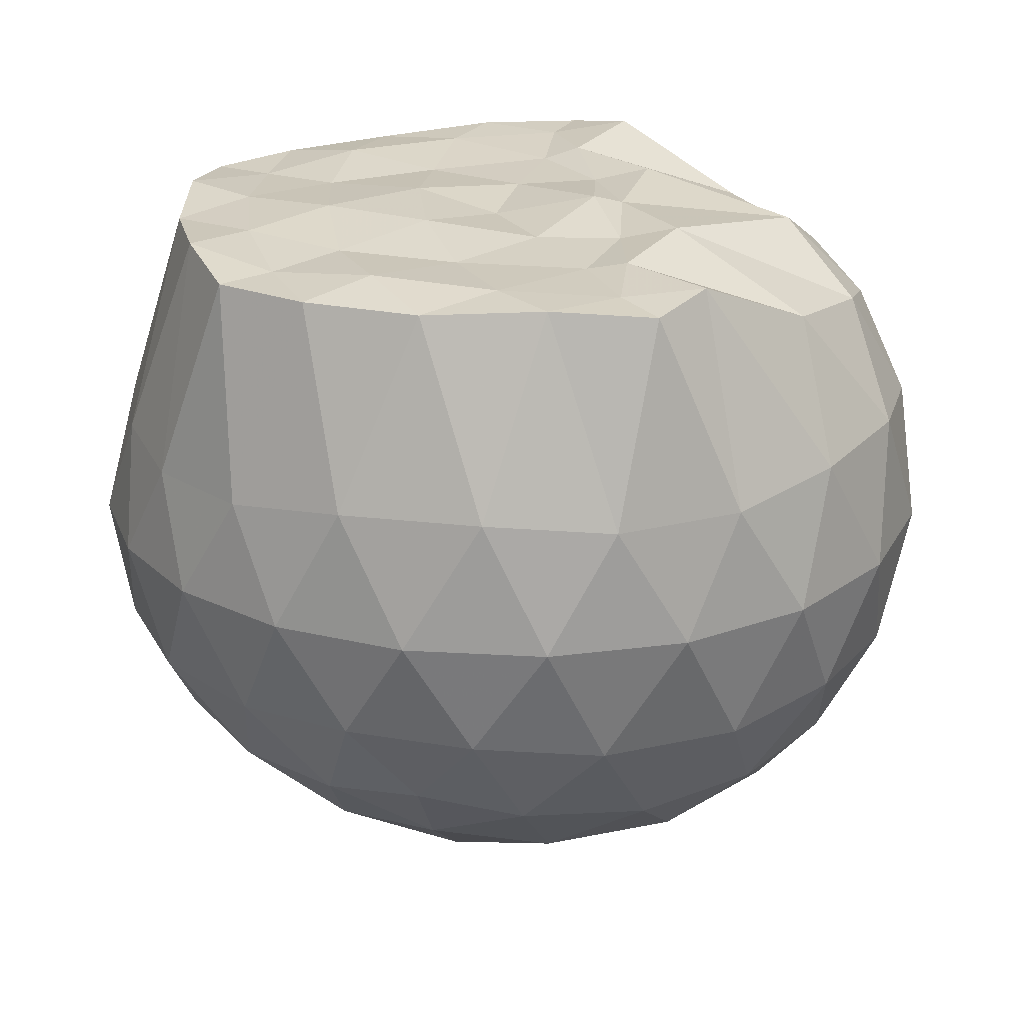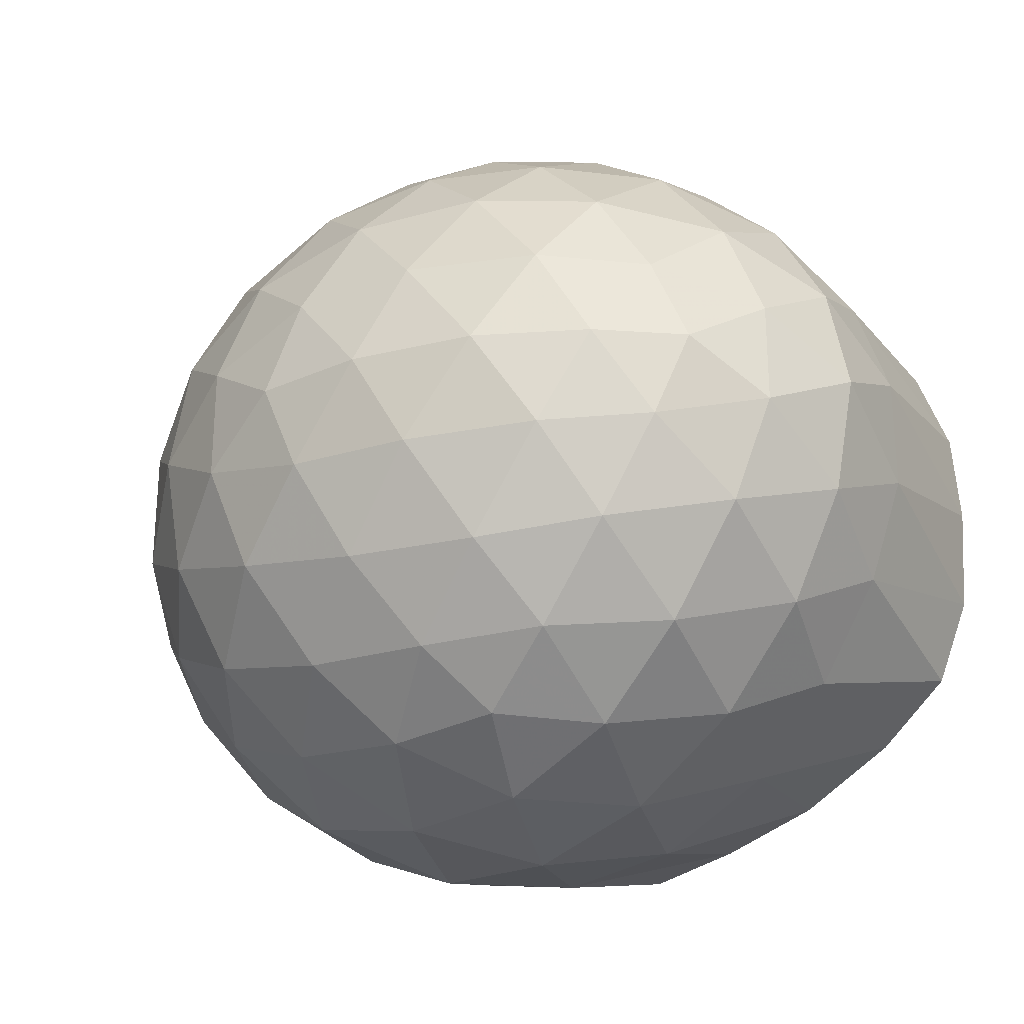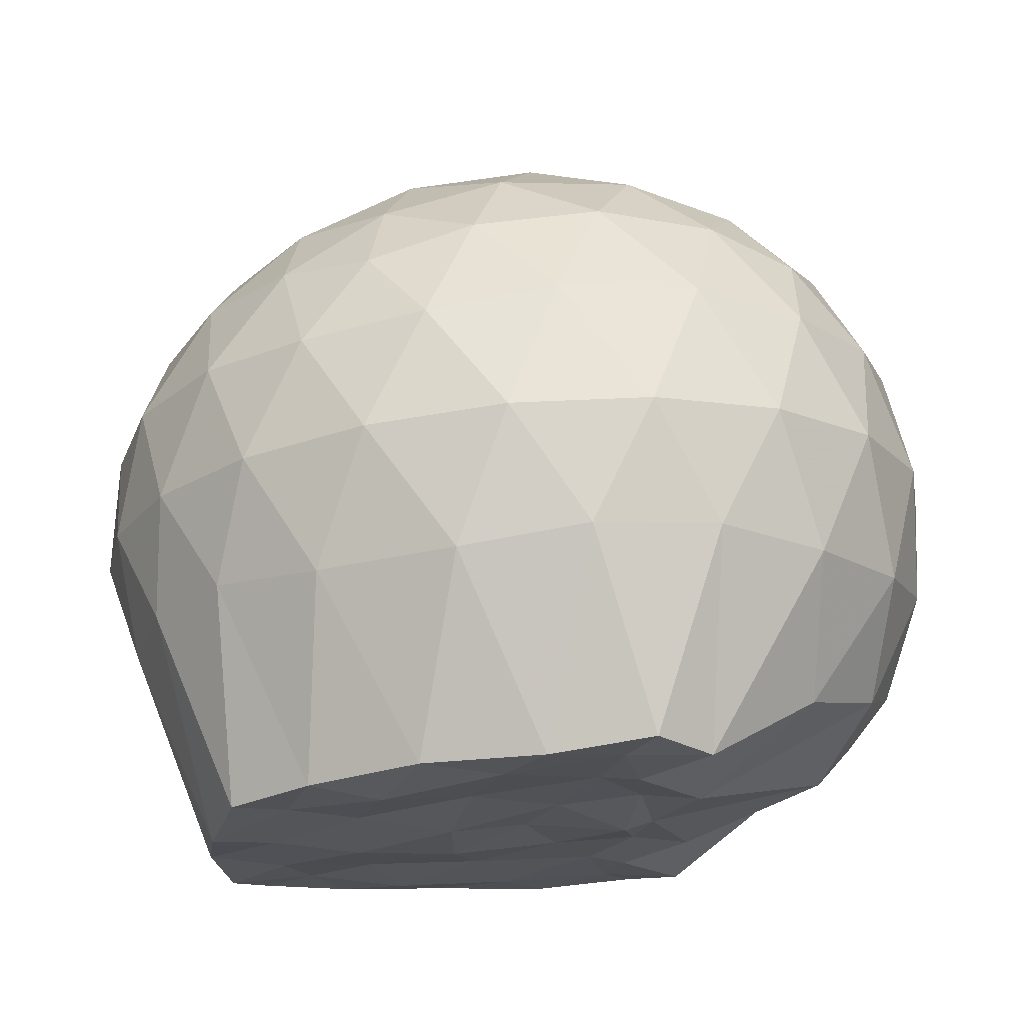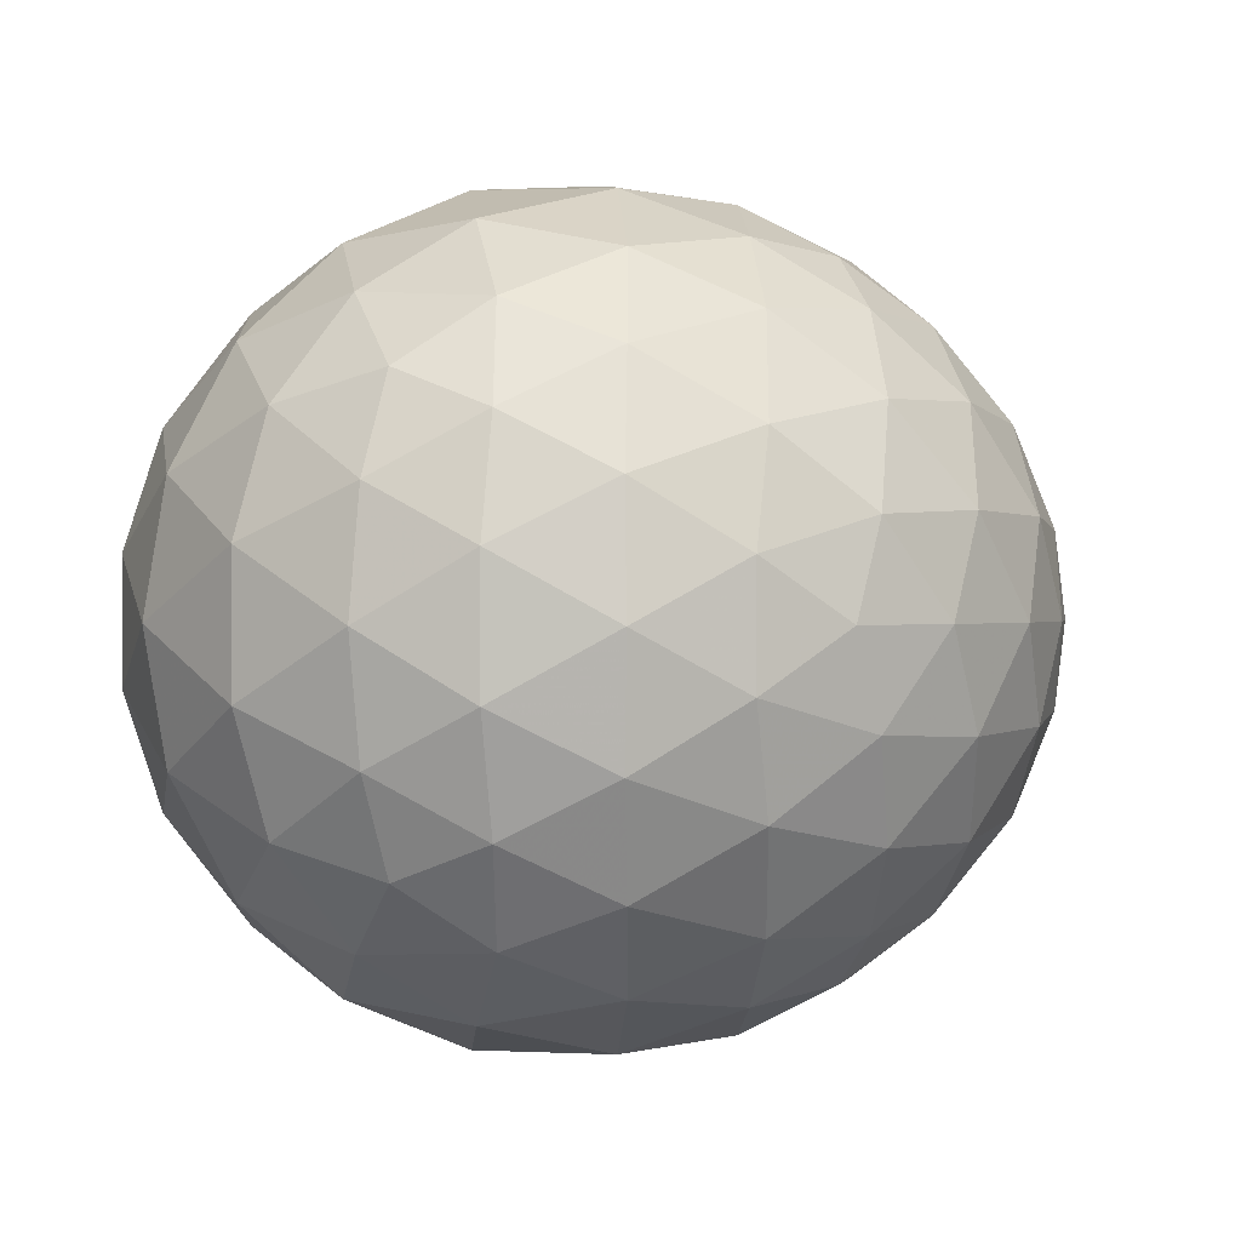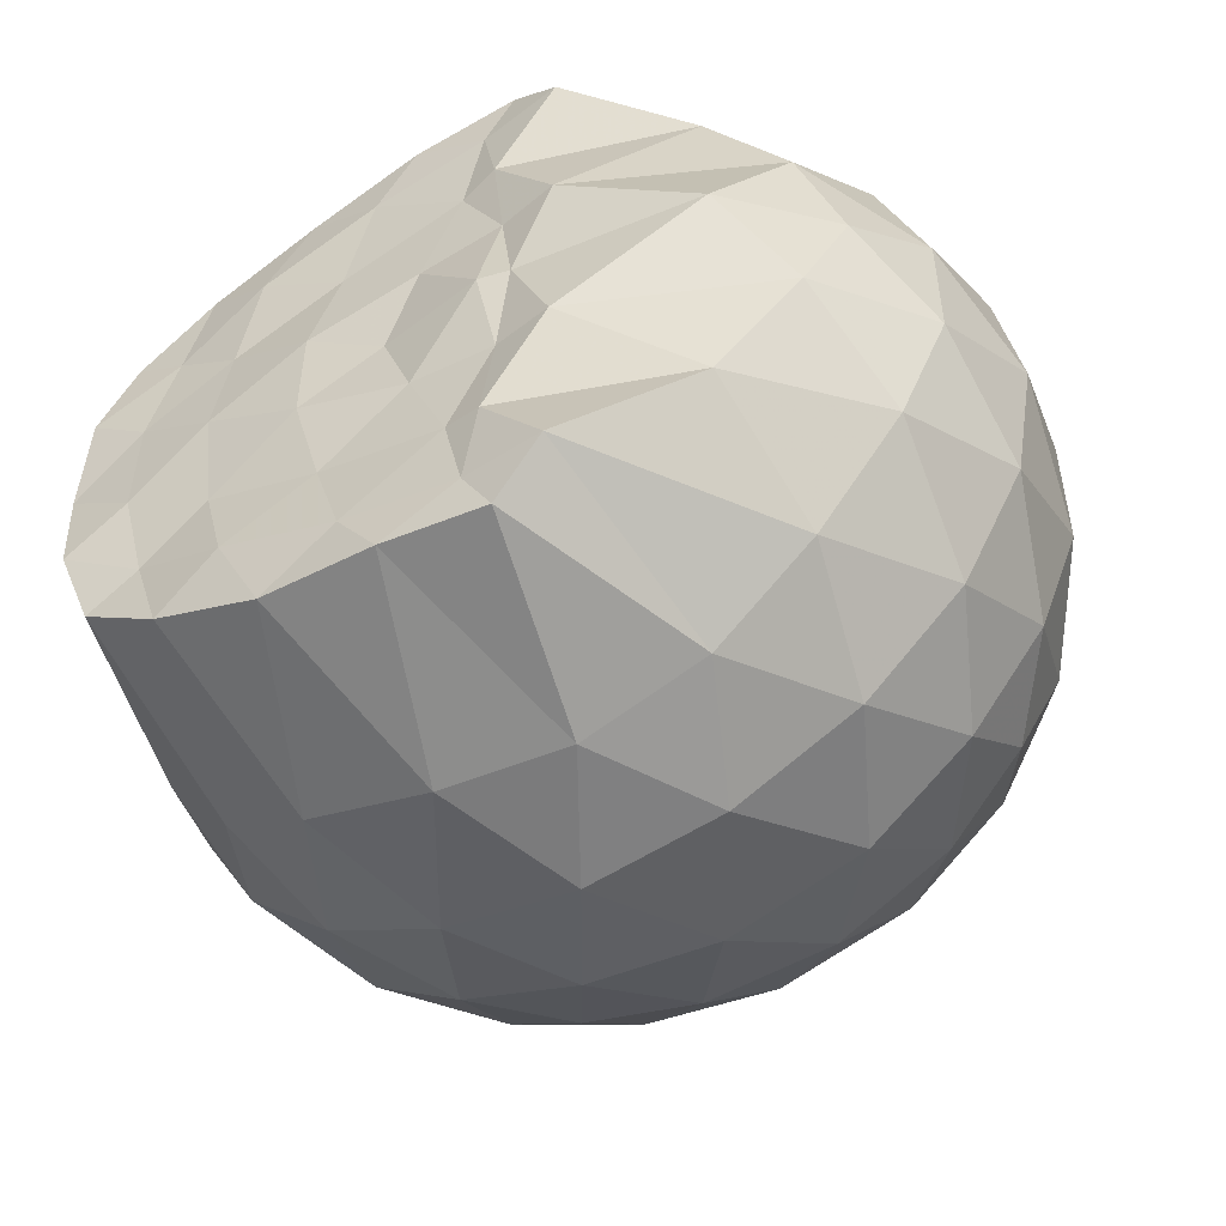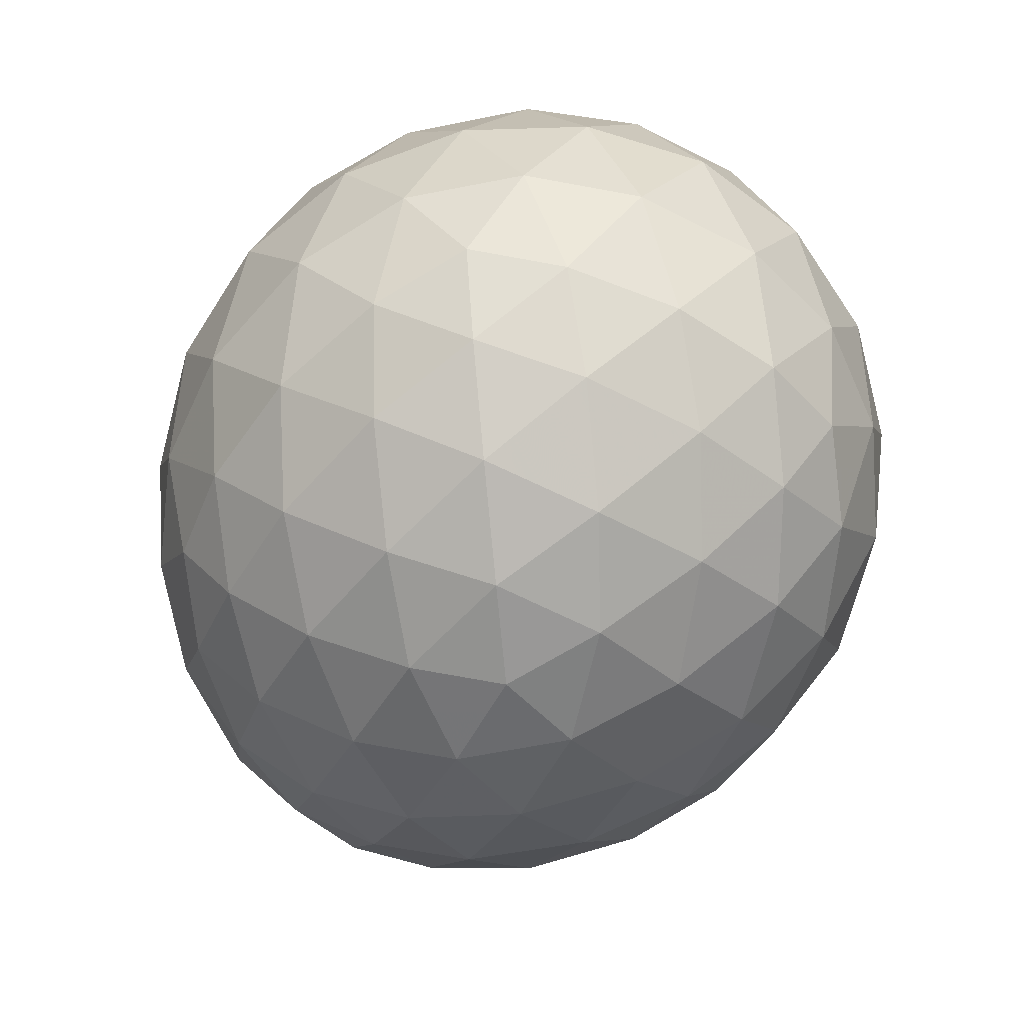
<metadata>
{"format":"obj","ext":"obj","renderer":"f3d","projection":"perspective","resolution":1024,"background":"white","views":[{"elev":25.9,"azim":-5.9,"up":"+Z"},{"elev":-26.7,"azim":-135.5,"up":"+Y"},{"elev":69.6,"azim":-5.0,"up":"+Y"},{"elev":0.7,"azim":150.7,"up":"+Y"},{"elev":-52.0,"azim":31.3,"up":"+Y"},{"elev":-64.1,"azim":62.8,"up":"+Z"}]}
</metadata>
<code>
v -1.592 -0.0156 0.9603
v -1.582 -0.01613 -0.7046
v -0.6678 -0.0159 0.724
v -0.7437 0.203 0.7891
v -0.9174 0.4381 0.8391
v -1.182 0.6252 0.99
v -1.306 0.7284 0.9638
v -1.549 0.6958 0.9756
v -1.828 0.6499 0.9596
v -2.08 0.5454 0.9614
v -2.263 0.4169 0.964
v -2.331 0.2175 0.9925
v -2.361 -0.01608 0.9746
v -2.331 -0.2498 0.9925
v -2.263 -0.4489 0.9629
v -2.079 -0.5773 0.9614
v -1.827 -0.6817 0.9599
v -1.549 -0.7283 0.9759
v -1.306 -0.7605 0.9636
v -1.185 -0.6572 0.9896
v -0.9173 -0.4703 0.8394
v -0.7433 -0.2353 0.7891
v -0.5812 0.1235 0.5119
v -0.6808 0.386 0.5397
v -0.8783 0.6321 0.5401
v -1.119 0.7938 0.5132
v -1.408 0.8665 0.5106
v -1.708 0.8428 0.5328
v -2.021 0.7306 0.5221
v -2.258 0.5659 0.4814
v -2.425 0.3525 0.4727
v -2.503 0.1166 0.4935
v -2.503 -0.1492 0.4936
v -2.425 -0.3849 0.4723
v -2.258 -0.598 0.4812
v -2.021 -0.7629 0.5221
v -1.708 -0.875 0.5323
v -1.408 -0.8988 0.5101
v -1.119 -0.826 0.514
v -0.8782 -0.6644 0.5406
v -0.6807 -0.4182 0.5403
v -0.5812 -0.1556 0.5123
v -0.5747 0.2795 0.2353
v -0.7227 0.5464 0.2359
v -0.9542 0.7557 0.2362
v -1.246 0.882 0.2358
v -1.569 0.9114 0.2341
v -1.89 0.8435 0.2313
v -2.173 0.6911 0.2253
v -2.389 0.4808 0.2187
v -2.526 0.241 0.2203
v -2.583 -0.01621 0.2178
v -2.526 -0.2732 0.2196
v -2.389 -0.5132 0.2189
v -2.173 -0.7233 0.2251
v -1.89 -0.8754 0.2312
v -1.569 -0.9436 0.234
v -1.246 -0.9142 0.2357
v -0.9543 -0.7878 0.2361
v -0.7226 -0.5786 0.2359
v -0.5747 -0.3117 0.2351
v -0.523 -0.01616 0.2345
v -0.6769 0.4033 -0.04153
v -0.8566 0.629 -0.04006
v -1.107 0.7829 -0.06548
v -1.429 0.864 -0.0626
v -1.733 0.8513 -0.03366
v -2.021 0.7466 -0.03059
v -2.255 0.5711 -0.05278
v -2.442 0.3359 -0.0511
v -2.53 0.101 -0.02233
v -2.53 -0.1336 -0.02218
v -2.442 -0.3682 -0.05101
v -2.255 -0.6034 -0.05276
v -2.021 -0.7789 -0.03058
v -1.733 -0.8836 -0.03367
v -1.429 -0.8962 -0.06261
v -1.107 -0.8151 -0.06557
v -0.8565 -0.6612 -0.04
v -0.6768 -0.4355 -0.04158
v -0.5888 -0.1696 -0.06913
v -0.5888 0.1373 -0.06914
v -0.8345 0.4705 -0.2458
v -1.034 0.6077 -0.2988
v -1.309 0.7144 -0.317
v -1.605 0.7532 -0.2874
v -1.856 0.7315 -0.228
v -2.061 0.5945 -0.2732
v -2.256 0.3953 -0.2863
v -2.389 0.176 -0.2557
v -2.455 -0.01603 -0.2067
v -2.389 -0.2082 -0.2557
v -2.256 -0.4272 -0.2863
v -2.061 -0.6268 -0.2733
v -1.856 -0.7636 -0.228
v -1.605 -0.7855 -0.2874
v -1.309 -0.7467 -0.317
v -1.034 -0.64 -0.2988
v -0.8345 -0.5027 -0.2459
v -0.7502 -0.2871 -0.3014
v -0.715 -0.01613 -0.3246
v -0.7502 0.2548 -0.3014
v -0.8645 -0.01612 0.9251
v -1.183 0.2136 0.988
v -1.333 0.4253 0.982
v -1.374 0.6074 0.9691
v -1.644 0.5566 0.9767
v -1.921 0.4536 0.9855
v -2.143 0.347 0.963
v -2.193 0.1103 0.9819
v -2.194 -0.1429 0.9826
v -2.143 -0.3787 0.9624
v -1.921 -0.4867 0.9857
v -1.645 -0.5887 0.9767
v -1.374 -0.6398 0.9691
v -1.334 -0.4578 0.9822
v -1.183 -0.2457 0.9881
v -1.281 -0.01669 0.9792
v -1.317 0.2072 0.9647
v -1.423 0.4022 0.963
v -1.72 0.3319 0.9644
v -1.985 0.2366 0.9693
v -2.001 -0.01583 0.9951
v -1.985 -0.2693 0.9695
v -1.719 -0.3646 0.9643
v -1.423 -0.4343 0.9632
v -1.317 -0.2388 0.9644
v -1.35 -0.01644 0.9963
v -1.515 0.1854 0.9671
v -1.772 0.1067 0.9913
v -1.772 -0.1382 0.9914
v -1.515 -0.2174 0.967
v -0.959 0.3877 -0.431
v -1.212 0.5113 -0.4869
v -1.525 0.592 -0.4779
v -1.812 0.6086 -0.4078
v -2.023 0.4272 -0.4547
v -2.207 0.1989 -0.4428
v -2.315 -0.01615 -0.3784
v -2.207 -0.2312 -0.4428
v -2.023 -0.4595 -0.4548
v -1.812 -0.6408 -0.4078
v -1.525 -0.6242 -0.4779
v -1.212 -0.5435 -0.4869
v -0.959 -0.4199 -0.431
v -0.9028 -0.1627 -0.4921
v -0.9028 0.1305 -0.4921
v -1.148 0.2627 -0.5935
v -1.44 0.3602 -0.6226
v -1.744 0.4193 -0.5712
v -1.941 0.2062 -0.5956
v -2.103 -0.01614 -0.5471
v -1.941 -0.2385 -0.5956
v -1.743 -0.4516 -0.5712
v -1.44 -0.3925 -0.6226
v -1.148 -0.2949 -0.5935
v -1.129 -0.01613 -0.6323
v -1.373 0.1163 -0.6867
v -1.66 0.1938 -0.673
v -1.836 -0.01613 -0.6619
v -1.66 -0.226 -0.673
v -1.373 -0.1486 -0.6867
f 3 23 4
f 4 23 24
f 4 24 5
f 5 24 25
f 5 25 6
f 6 25 26
f 6 26 7
f 7 26 27
f 7 27 8
f 8 27 28
f 8 28 9
f 9 28 29
f 9 29 10
f 10 29 30
f 10 30 11
f 11 30 31
f 11 31 12
f 12 31 32
f 12 32 13
f 13 32 33
f 13 33 14
f 14 33 34
f 14 34 15
f 15 34 35
f 15 35 16
f 16 35 36
f 16 36 17
f 17 36 37
f 17 37 18
f 18 37 38
f 18 38 19
f 19 38 39
f 19 39 20
f 20 39 40
f 20 40 21
f 21 40 41
f 21 41 22
f 22 41 42
f 22 42 3
f 3 42 23
f 23 43 24
f 24 43 44
f 24 44 25
f 25 44 45
f 25 45 26
f 26 45 46
f 26 46 27
f 27 46 47
f 27 47 28
f 28 47 48
f 28 48 29
f 29 48 49
f 29 49 30
f 30 49 50
f 30 50 31
f 31 50 51
f 31 51 32
f 32 51 52
f 32 52 33
f 33 52 53
f 33 53 34
f 34 53 54
f 34 54 35
f 35 54 55
f 35 55 36
f 36 55 56
f 36 56 37
f 37 56 57
f 37 57 38
f 38 57 58
f 38 58 39
f 39 58 59
f 39 59 40
f 40 59 60
f 40 60 41
f 41 60 61
f 41 61 42
f 42 61 62
f 42 62 23
f 23 62 43
f 43 63 44
f 44 63 64
f 44 64 45
f 45 64 65
f 45 65 46
f 46 65 66
f 46 66 47
f 47 66 67
f 47 67 48
f 48 67 68
f 48 68 49
f 49 68 69
f 49 69 50
f 50 69 70
f 50 70 51
f 51 70 71
f 51 71 52
f 52 71 72
f 52 72 53
f 53 72 73
f 53 73 54
f 54 73 74
f 54 74 55
f 55 74 75
f 55 75 56
f 56 75 76
f 56 76 57
f 57 76 77
f 57 77 58
f 58 77 78
f 58 78 59
f 59 78 79
f 59 79 60
f 60 79 80
f 60 80 61
f 61 80 81
f 61 81 62
f 62 81 82
f 62 82 43
f 43 82 63
f 63 83 64
f 64 83 84
f 64 84 65
f 65 84 85
f 65 85 66
f 66 85 86
f 66 86 67
f 67 86 87
f 67 87 68
f 68 87 88
f 68 88 69
f 69 88 89
f 69 89 70
f 70 89 90
f 70 90 71
f 71 90 91
f 71 91 72
f 72 91 92
f 72 92 73
f 73 92 93
f 73 93 74
f 74 93 94
f 74 94 75
f 75 94 95
f 75 95 76
f 76 95 96
f 76 96 77
f 77 96 97
f 77 97 78
f 78 97 98
f 78 98 79
f 79 98 99
f 79 99 80
f 80 99 100
f 80 100 81
f 81 100 101
f 81 101 82
f 82 101 102
f 82 102 63
f 63 102 83
f 103 104 118
f 104 119 118
f 104 105 119
f 105 120 119
f 105 106 120
f 106 107 120
f 107 121 120
f 107 108 121
f 108 122 121
f 108 109 122
f 109 110 122
f 110 123 122
f 110 111 123
f 111 124 123
f 111 112 124
f 112 113 124
f 113 125 124
f 113 114 125
f 114 126 125
f 114 115 126
f 115 116 126
f 116 127 126
f 116 117 127
f 117 118 127
f 117 103 118
f 118 119 128
f 119 129 128
f 119 120 129
f 120 121 129
f 121 130 129
f 121 122 130
f 122 123 130
f 123 131 130
f 123 124 131
f 124 125 131
f 125 132 131
f 125 126 132
f 126 127 132
f 127 128 132
f 127 118 128
f 133 148 134
f 134 148 149
f 134 149 135
f 135 149 150
f 135 150 136
f 136 150 137
f 137 150 151
f 137 151 138
f 138 151 152
f 138 152 139
f 139 152 140
f 140 152 153
f 140 153 141
f 141 153 154
f 141 154 142
f 142 154 143
f 143 154 155
f 143 155 144
f 144 155 156
f 144 156 145
f 145 156 146
f 146 156 157
f 146 157 147
f 147 157 148
f 147 148 133
f 148 158 149
f 149 158 159
f 149 159 150
f 150 159 151
f 151 159 160
f 151 160 152
f 152 160 153
f 153 160 161
f 153 161 154
f 154 161 155
f 155 161 162
f 155 162 156
f 156 162 157
f 157 162 158
f 157 158 148
f 3 4 103
f 103 4 104
f 4 5 104
f 104 5 105
f 5 6 105
f 105 6 106
f 6 7 106
f 7 8 106
f 106 8 107
f 8 9 107
f 107 9 108
f 9 10 108
f 108 10 109
f 10 11 109
f 11 12 109
f 109 12 110
f 12 13 110
f 110 13 111
f 13 14 111
f 111 14 112
f 14 15 112
f 15 16 112
f 112 16 113
f 16 17 113
f 113 17 114
f 17 18 114
f 114 18 115
f 18 19 115
f 19 20 115
f 115 20 116
f 20 21 116
f 116 21 117
f 21 22 117
f 117 22 103
f 22 3 103
f 83 133 84
f 84 133 134
f 84 134 85
f 85 134 135
f 85 135 86
f 86 135 136
f 86 136 87
f 87 136 88
f 88 136 137
f 88 137 89
f 89 137 138
f 89 138 90
f 90 138 139
f 90 139 91
f 91 139 92
f 92 139 140
f 92 140 93
f 93 140 141
f 93 141 94
f 94 141 142
f 94 142 95
f 95 142 96
f 96 142 143
f 96 143 97
f 97 143 144
f 97 144 98
f 98 144 145
f 98 145 99
f 99 145 100
f 100 145 146
f 100 146 101
f 101 146 147
f 101 147 102
f 102 147 133
f 102 133 83
f 128 129 1
f 129 130 1
f 130 131 1
f 131 132 1
f 132 128 1
f 159 158 2
f 160 159 2
f 161 160 2
f 162 161 2
f 158 162 2

</code>
